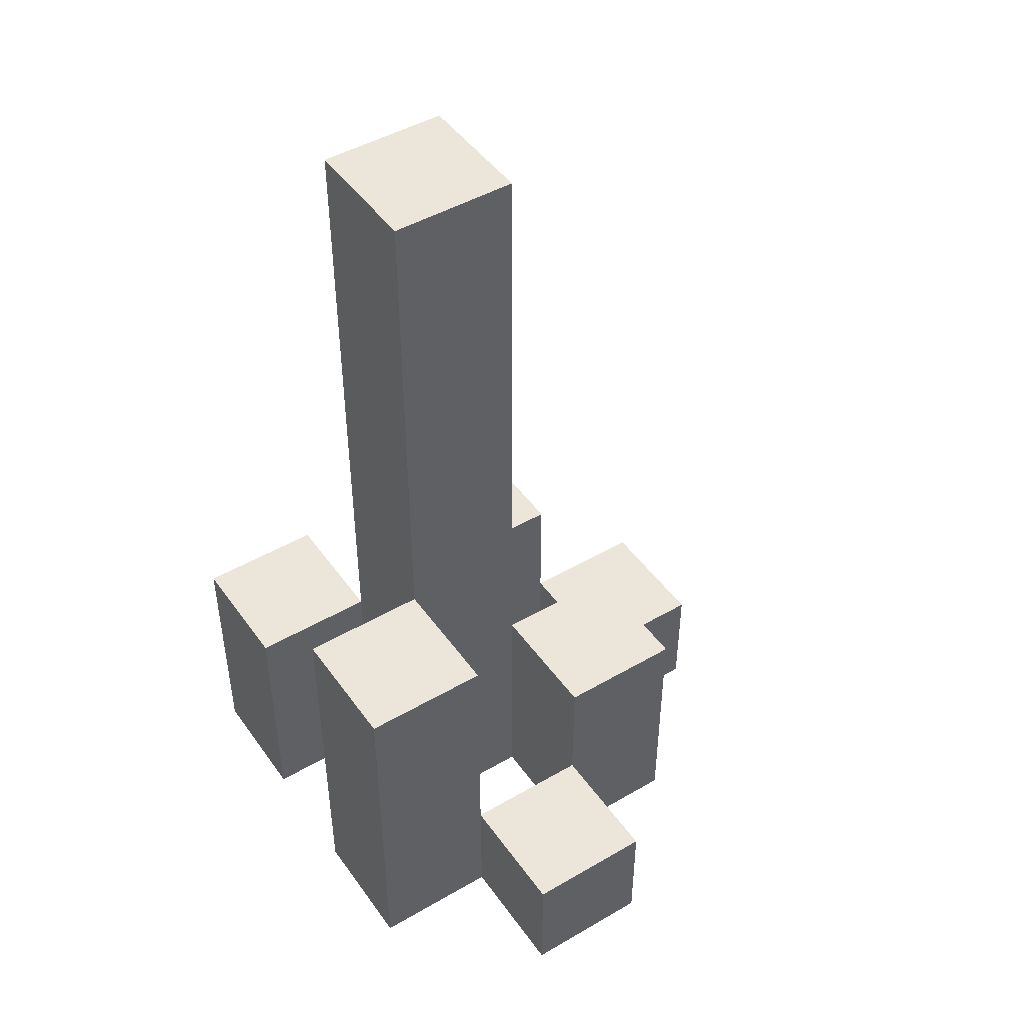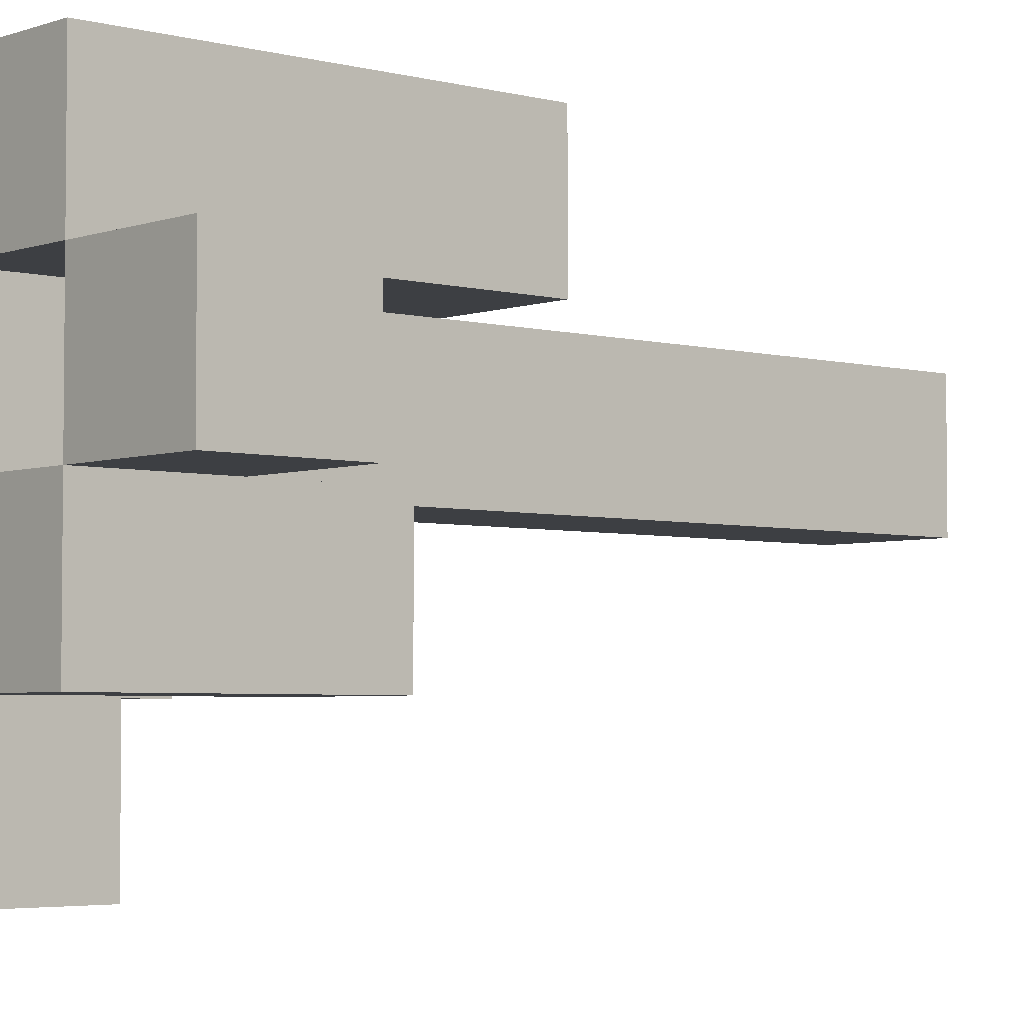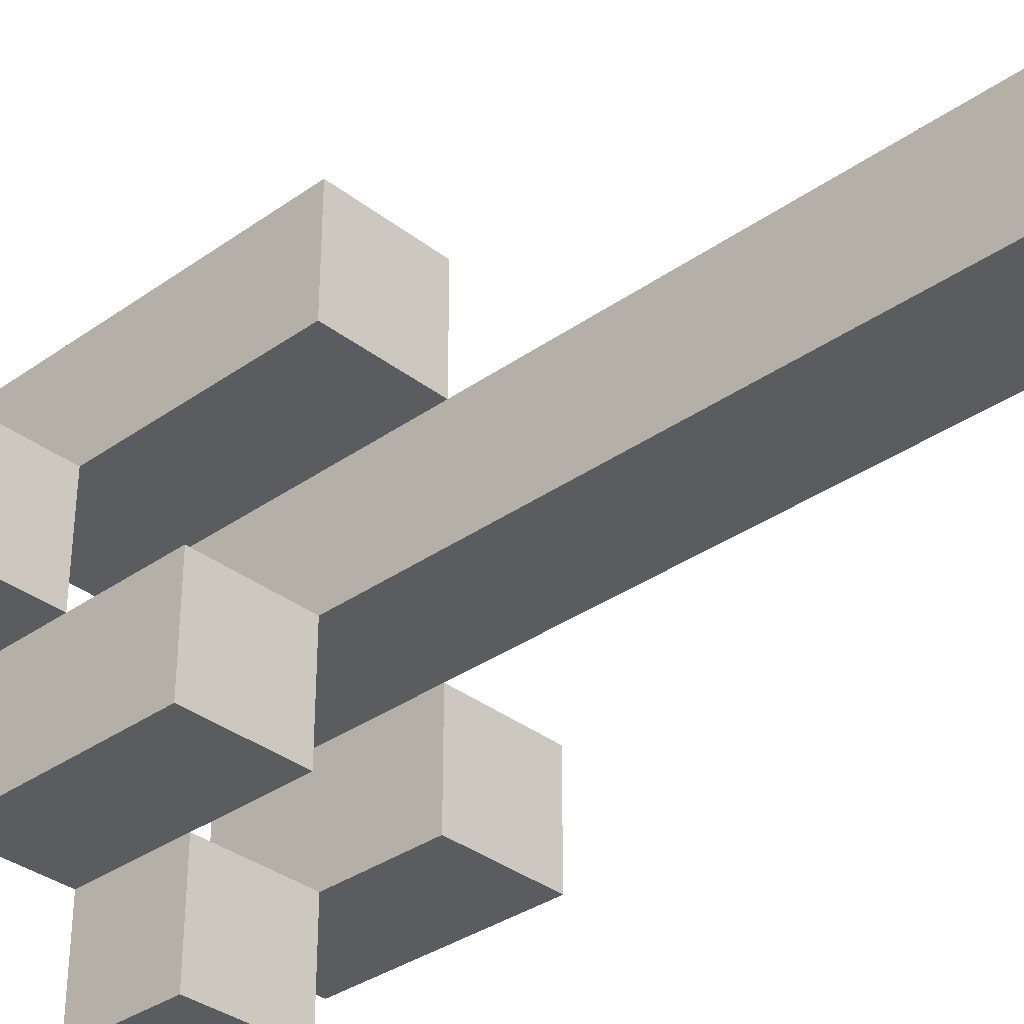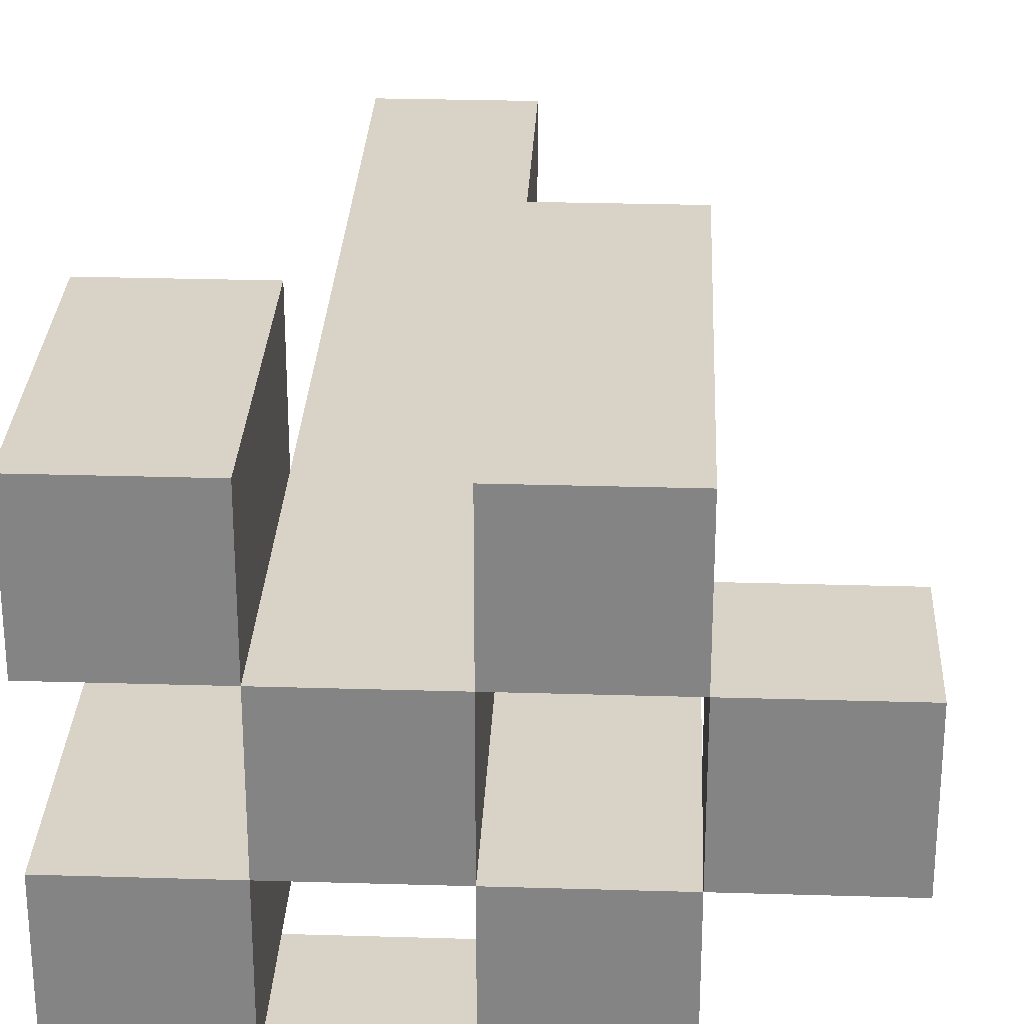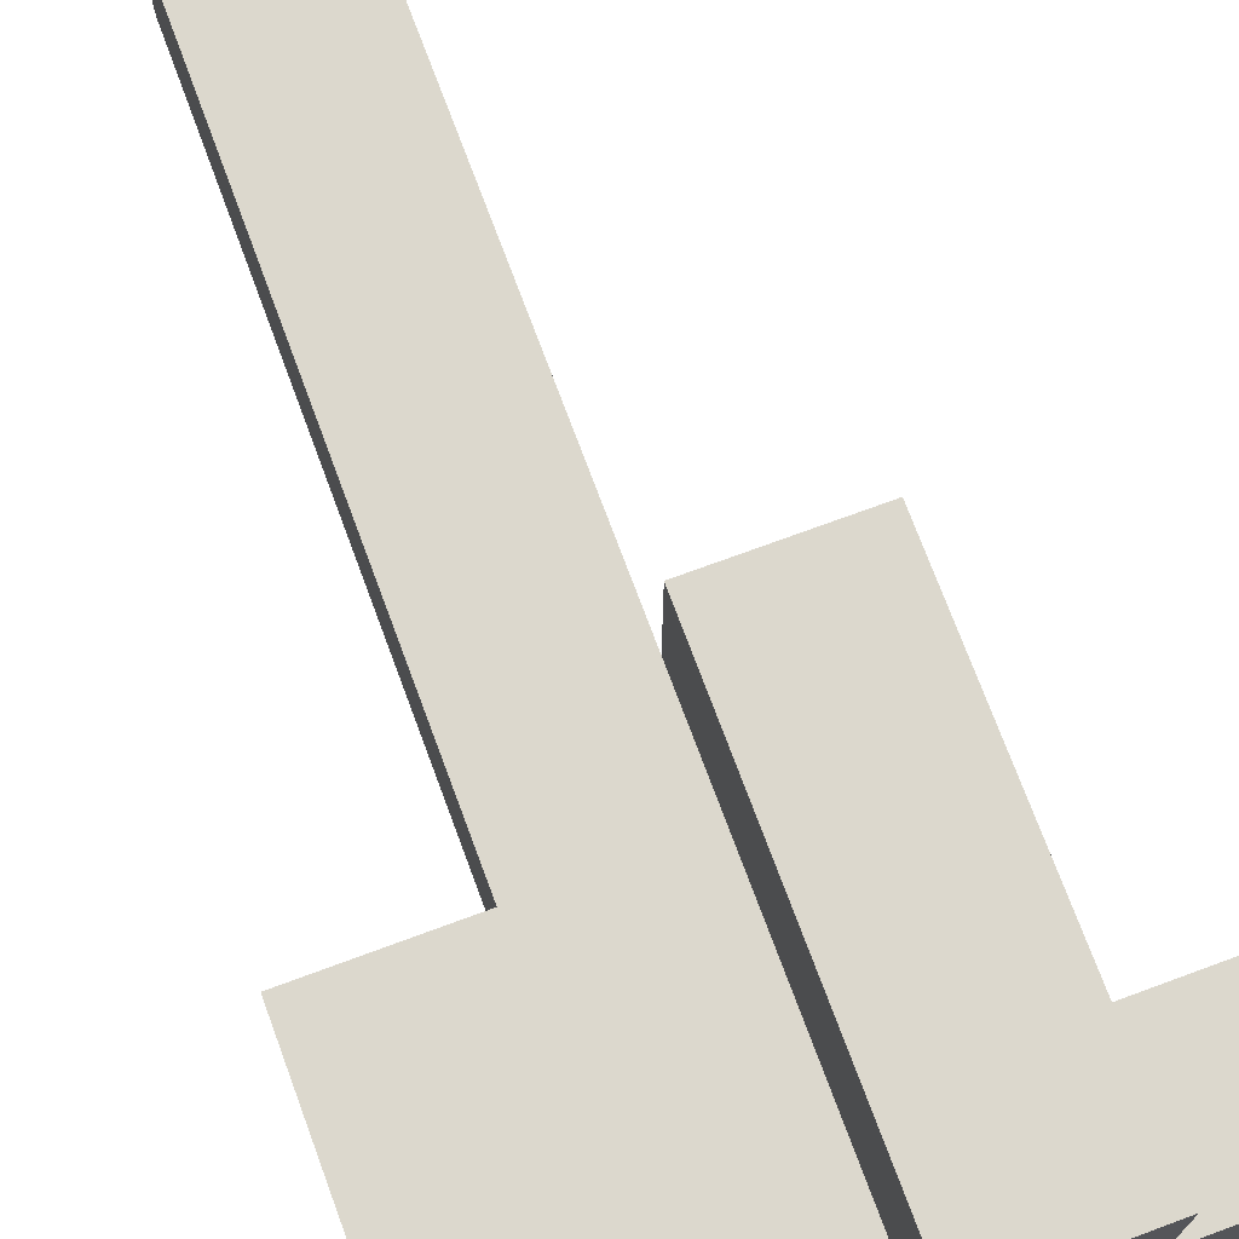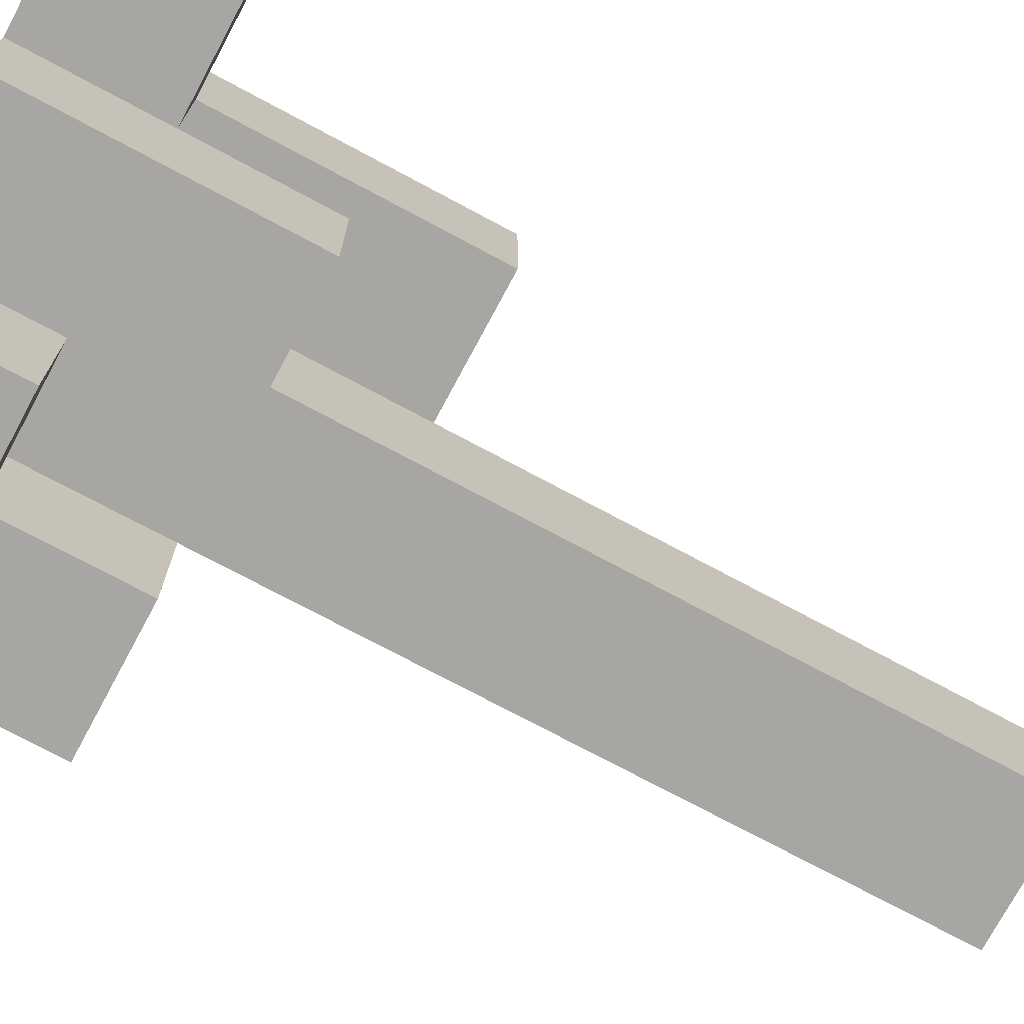
<metadata>
{"format":"obj","ext":"obj","renderer":"f3d","projection":"perspective","resolution":1024,"background":"white","views":[{"elev":46.7,"azim":56.5,"up":"+Y"},{"elev":-3.9,"azim":48.9,"up":"+Z"},{"elev":-34.2,"azim":133.7,"up":"+Z"},{"elev":28.1,"azim":2.6,"up":"+Z"},{"elev":72.6,"azim":-20.3,"up":"+Z"},{"elev":-74.1,"azim":61.8,"up":"+Z"}]}
</metadata>
<code>
o
v -18.2 0.9 27.1
v -18.1 0.9 27.1
v -18.2 1 27.1
v -18.1 1 27.1
v -18.3 0.9 27.2
v -18.2 0.9 27.2
v -18.1 0.9 27.2
v -18 0.9 27.2
v -18.2 1 27.2
v -18.1 1 27.2
v -18.3 1.1 27.2
v -18.2 1.1 27.2
v -18.1 1.1 27.2
v -18 1.1 27.2
v -18.2 0.9 27.3
v -18.1 0.9 27.3
v -18 0.9 27.3
v -17.9 0.9 27.3
v -18 1 27.3
v -17.9 1 27.3
v -18.2 1.1 27.3
v -18.1 1.1 27.3
v -18.2 1.3 27.3
v -18.1 1.3 27.3
v -18.2 1.6 27.3
v -18.1 1.6 27.3
v -18.3 0.9 27.4
v -18.2 0.9 27.4
v -18.1 0.9 27.4
v -18 0.9 27.4
v -18 1 27.4
v -18.3 1.1 27.4
v -18.2 1.1 27.4
v -18.1 1.2 27.4
v -18 1.2 27.4
v -18.2 0.9 27.2
v -18.1 0.9 27.2
v -18.2 1 27.2
v -18.1 1 27.2
v -18.3 0.9 27.3
v -18.2 0.9 27.3
v -18.1 0.9 27.3
v -18 0.9 27.3
v -18 1 27.3
v -18.3 1.1 27.3
v -18.2 1.1 27.3
v -18.1 1.1 27.3
v -18 1.1 27.3
v -18.2 0.9 27.4
v -18.1 0.9 27.4
v -18 0.9 27.4
v -17.9 0.9 27.4
v -18 1 27.4
v -17.9 1 27.4
v -18.2 1.1 27.4
v -18.1 1.2 27.4
v -18.2 1.3 27.4
v -18.1 1.3 27.4
v -18.2 1.6 27.4
v -18.1 1.6 27.4
v -18.3 0.9 27.5
v -18.2 0.9 27.5
v -18.1 0.9 27.5
v -18 0.9 27.5
v -18.3 1.1 27.5
v -18.2 1.1 27.5
v -18.1 1.2 27.5
v -18 1.2 27.5
v -18.3 0.9 27.2
v -18.3 1.1 27.2
v -18.3 0.9 27.3
v -18.3 1.1 27.3
v -18.3 0.9 27.4
v -18.3 1.1 27.4
v -18.3 0.9 27.5
v -18.3 1.1 27.5
v -18.2 0.9 27.1
v -18.2 1 27.1
v -18.2 0.9 27.2
v -18.2 1 27.2
v -18.2 0.9 27.3
v -18.2 1.1 27.3
v -18.2 1.3 27.3
v -18.2 1.6 27.3
v -18.2 0.9 27.4
v -18.2 1.1 27.4
v -18.2 1.3 27.4
v -18.2 1.6 27.4
v -18.1 0.9 27.2
v -18.1 1 27.2
v -18.1 1.1 27.2
v -18.1 0.9 27.3
v -18.1 1.1 27.3
v -18.1 0.9 27.4
v -18.1 1.2 27.4
v -18.1 0.9 27.5
v -18.1 1.2 27.5
v -18 0.9 27.3
v -18 1 27.3
v -18 0.9 27.4
v -18 1 27.4
v -18.2 0.9 27.2
v -18.2 1 27.2
v -18.2 1.1 27.2
v -18.2 0.9 27.3
v -18.2 1.1 27.3
v -18.2 0.9 27.4
v -18.2 1.1 27.4
v -18.2 0.9 27.5
v -18.2 1.1 27.5
v -18.1 0.9 27.1
v -18.1 1 27.1
v -18.1 0.9 27.2
v -18.1 1 27.2
v -18.1 0.9 27.3
v -18.1 1.1 27.3
v -18.1 1.3 27.3
v -18.1 1.6 27.3
v -18.1 0.9 27.4
v -18.1 1.2 27.4
v -18.1 1.3 27.4
v -18.1 1.6 27.4
v -18 0.9 27.2
v -18 1.1 27.2
v -18 0.9 27.3
v -18 1 27.3
v -18 1.1 27.3
v -18 0.9 27.4
v -18 1 27.4
v -18 1.2 27.4
v -18 0.9 27.5
v -18 1.2 27.5
v -17.9 0.9 27.3
v -17.9 1 27.3
v -17.9 0.9 27.4
v -17.9 1 27.4
v -18.3 0.9 27.2
v -18.3 0.9 27.3
v -18.3 0.9 27.4
v -18.3 0.9 27.5
v -18.2 0.9 27.1
v -18.2 0.9 27.2
v -18.2 0.9 27.3
v -18.2 0.9 27.4
v -18.2 0.9 27.5
v -18.1 0.9 27.1
v -18.1 0.9 27.2
v -18.1 0.9 27.3
v -18.1 0.9 27.4
v -18.1 0.9 27.5
v -18 0.9 27.2
v -18 0.9 27.3
v -18 0.9 27.4
v -18 0.9 27.5
v -17.9 0.9 27.3
v -17.9 0.9 27.4
v -18.2 1 27.1
v -18.2 1 27.2
v -18.1 1 27.1
v -18.1 1 27.2
v -18 1 27.3
v -18 1 27.4
v -17.9 1 27.3
v -17.9 1 27.4
v -18.3 1.1 27.2
v -18.3 1.1 27.3
v -18.3 1.1 27.4
v -18.3 1.1 27.5
v -18.2 1.1 27.2
v -18.2 1.1 27.3
v -18.2 1.1 27.4
v -18.2 1.1 27.5
v -18.1 1.1 27.2
v -18.1 1.1 27.3
v -18 1.1 27.2
v -18 1.1 27.3
v -18.1 1.2 27.4
v -18.1 1.2 27.5
v -18 1.2 27.4
v -18 1.2 27.5
v -18.2 1.6 27.3
v -18.2 1.6 27.4
v -18.1 1.6 27.3
v -18.1 1.6 27.4
f 3 2 1
f 4 2 3
f 9 6 5
f 10 8 7
f 11 9 5
f 12 9 11
f 13 8 10
f 14 8 13
f 19 18 17
f 20 18 19
f 21 16 15
f 22 16 21
f 23 22 21
f 24 22 23
f 25 24 23
f 26 24 25
f 31 30 29
f 32 28 27
f 33 28 32
f 34 31 29
f 35 31 34
f 36 37 38
f 38 37 39
f 42 43 44
f 40 41 45
f 45 41 46
f 42 44 47
f 47 44 48
f 51 52 53
f 53 52 54
f 49 50 55
f 55 50 56
f 55 56 57
f 57 56 58
f 57 58 59
f 59 58 60
f 61 62 65
f 65 62 66
f 63 64 67
f 67 64 68
f 71 70 69
f 72 70 71
f 75 74 73
f 76 74 75
f 79 78 77
f 80 78 79
f 85 82 81
f 85 83 82
f 86 83 85
f 87 84 83
f 87 83 86
f 88 84 87
f 92 90 89
f 92 91 90
f 93 91 92
f 96 95 94
f 97 95 96
f 100 99 98
f 101 99 100
f 102 103 105
f 103 104 105
f 105 104 106
f 107 108 109
f 109 108 110
f 111 112 113
f 113 112 114
f 115 116 119
f 116 117 119
f 119 117 120
f 117 118 121
f 120 117 121
f 121 118 122
f 123 124 125
f 125 124 126
f 126 124 127
f 128 129 131
f 129 130 131
f 131 130 132
f 133 134 135
f 135 134 136
f 142 138 137
f 143 138 142
f 144 140 139
f 145 140 144
f 146 142 141
f 147 142 146
f 148 144 143
f 149 144 148
f 151 148 147
f 152 148 151
f 153 150 149
f 154 150 153
f 155 153 152
f 156 153 155
f 157 158 159
f 159 158 160
f 161 162 163
f 163 162 164
f 165 166 169
f 169 166 170
f 167 168 171
f 171 168 172
f 173 174 175
f 175 174 176
f 177 178 179
f 179 178 180
f 181 182 183
f 183 182 184

</code>
